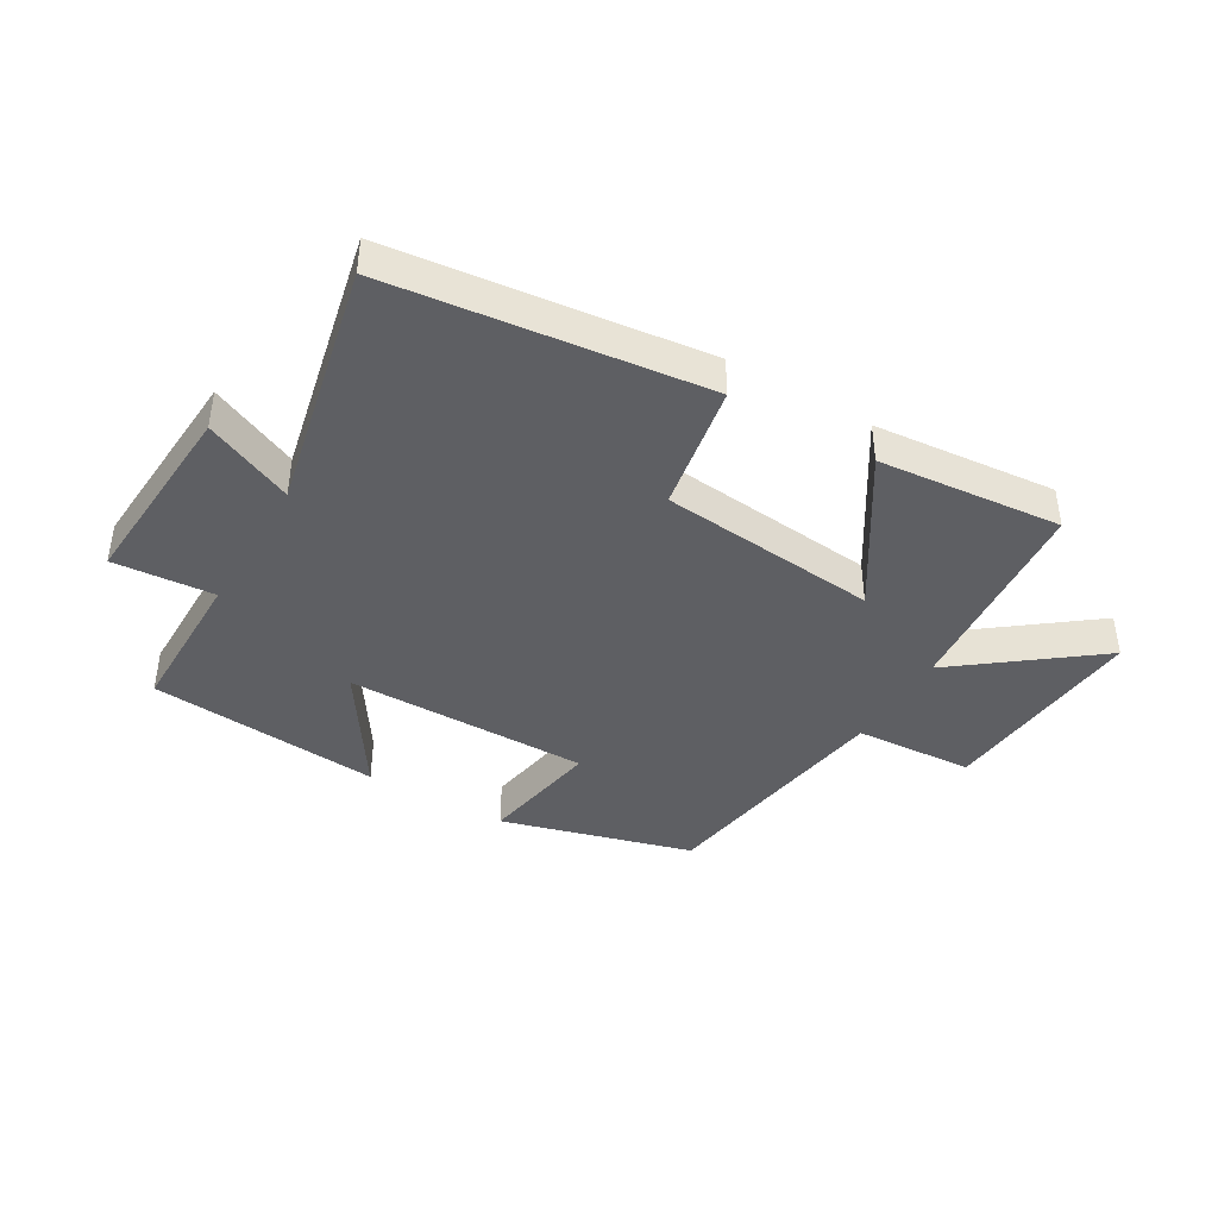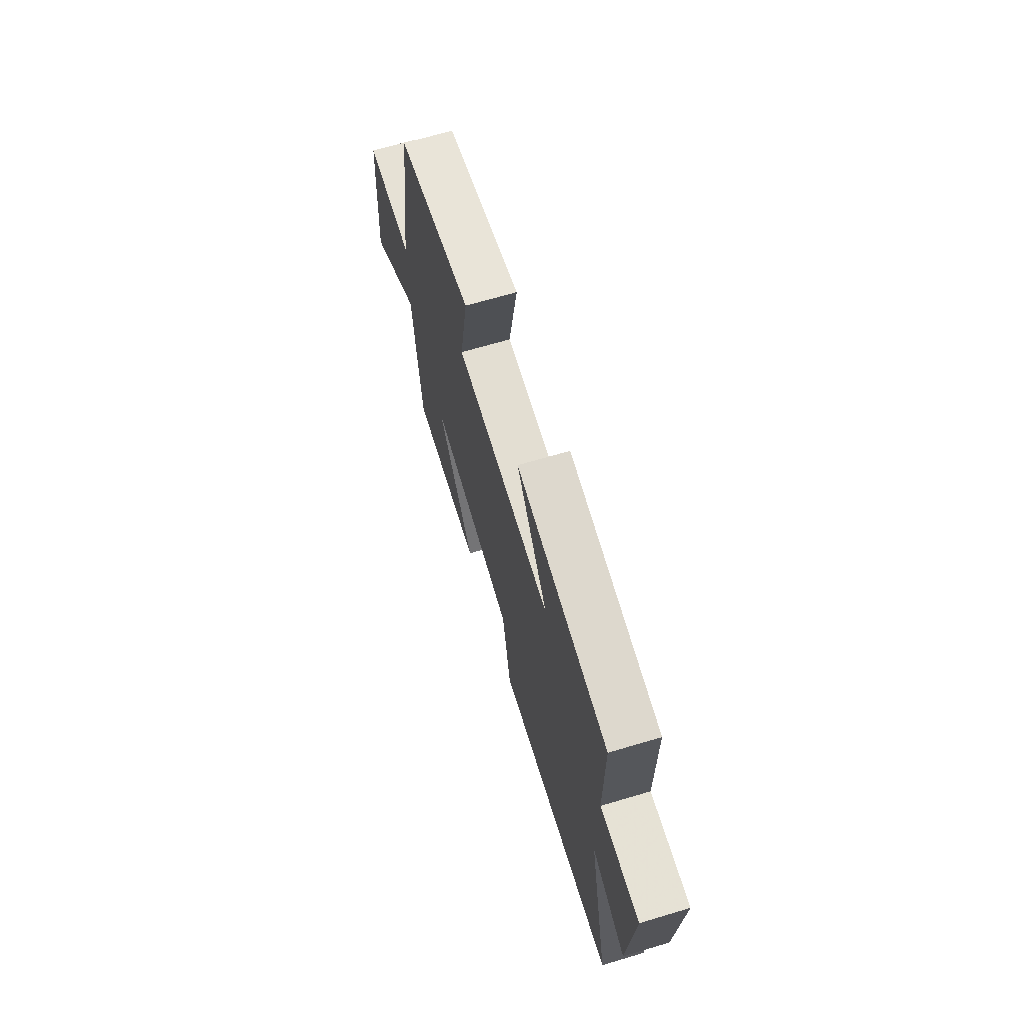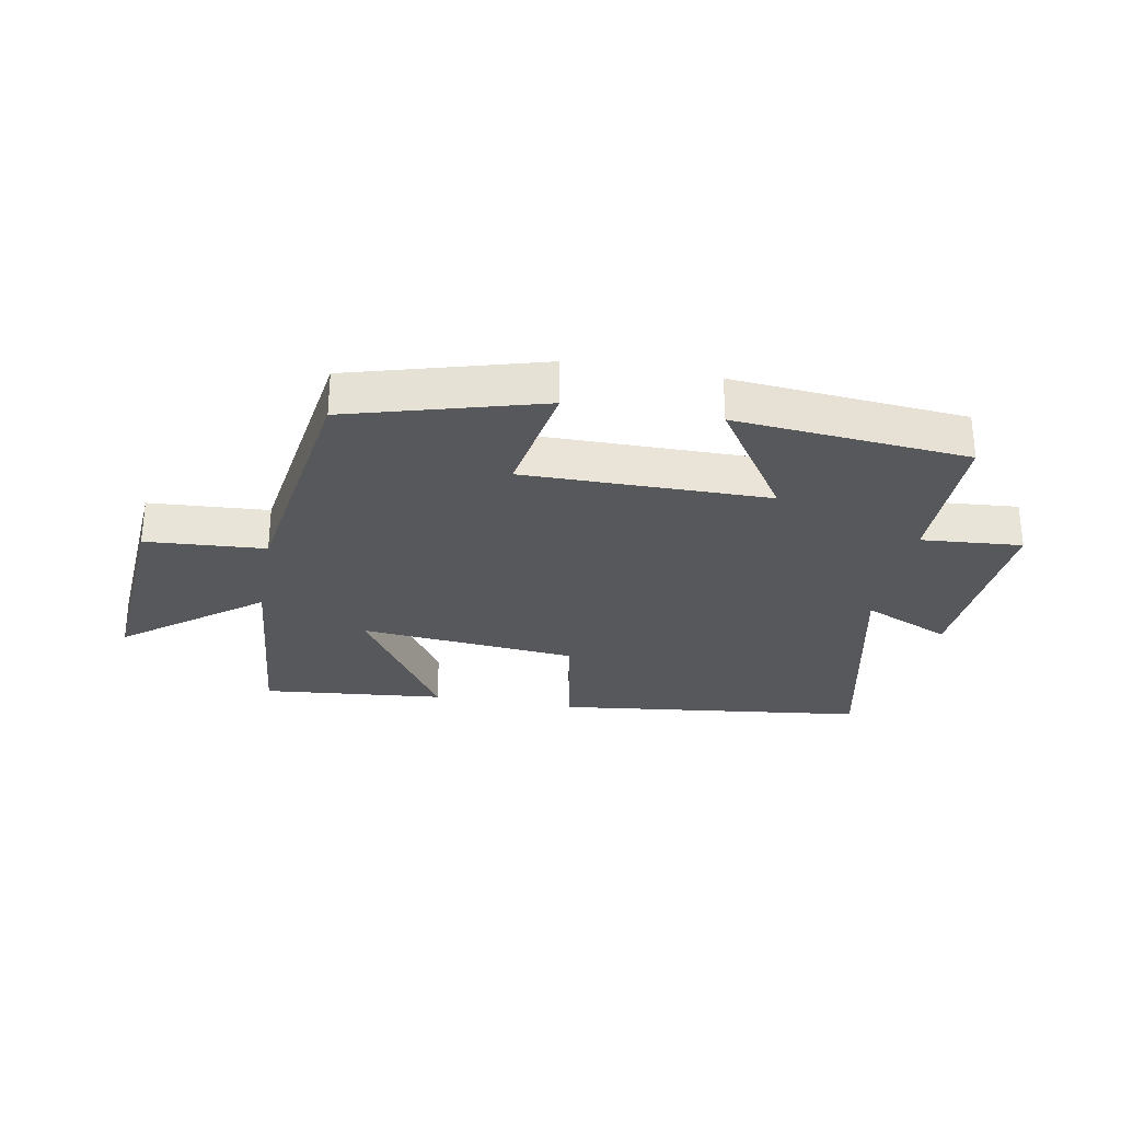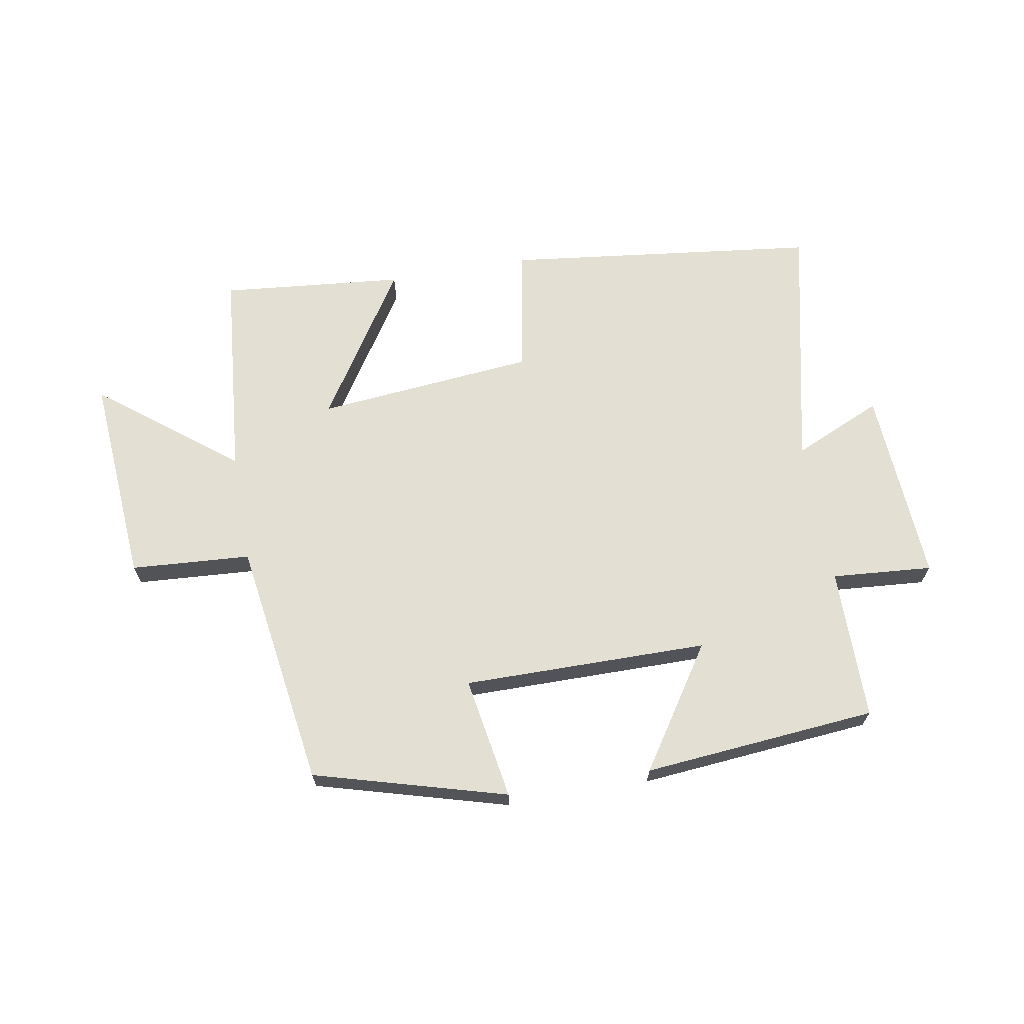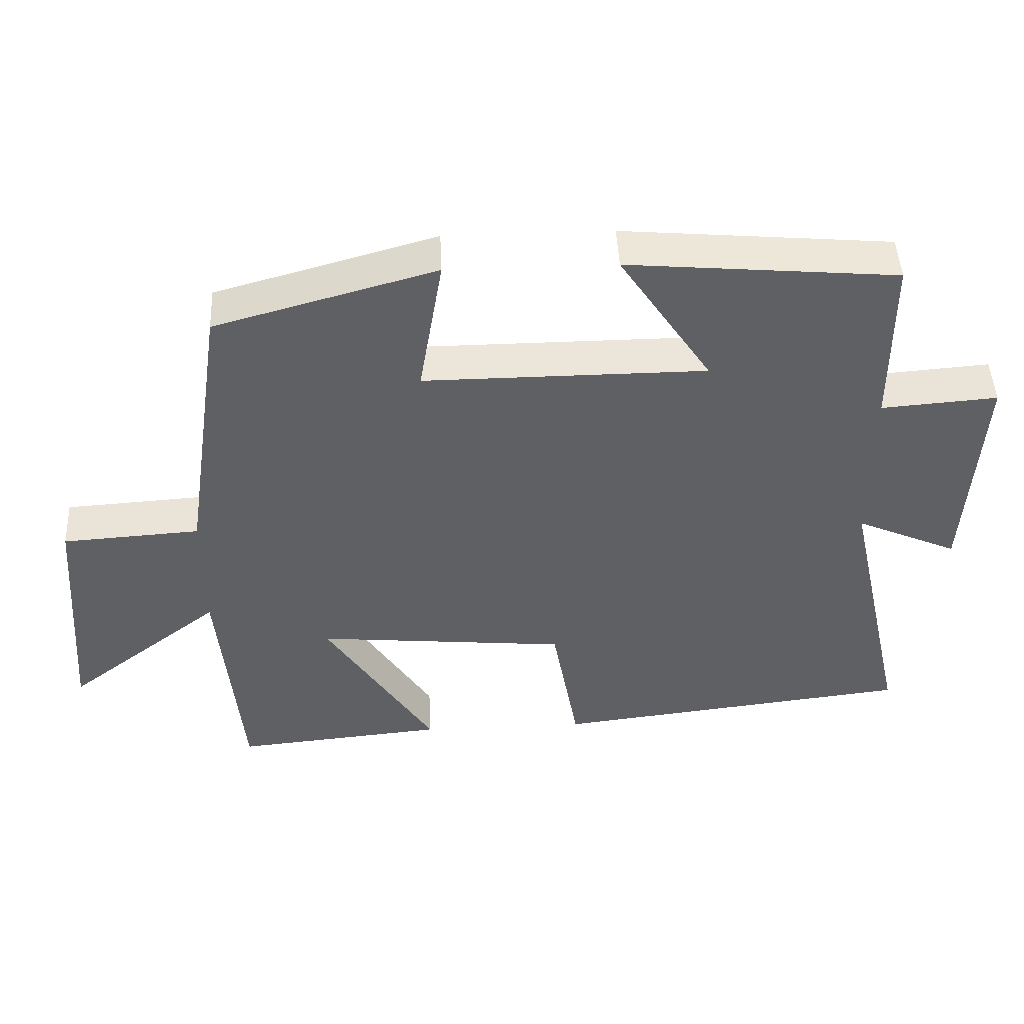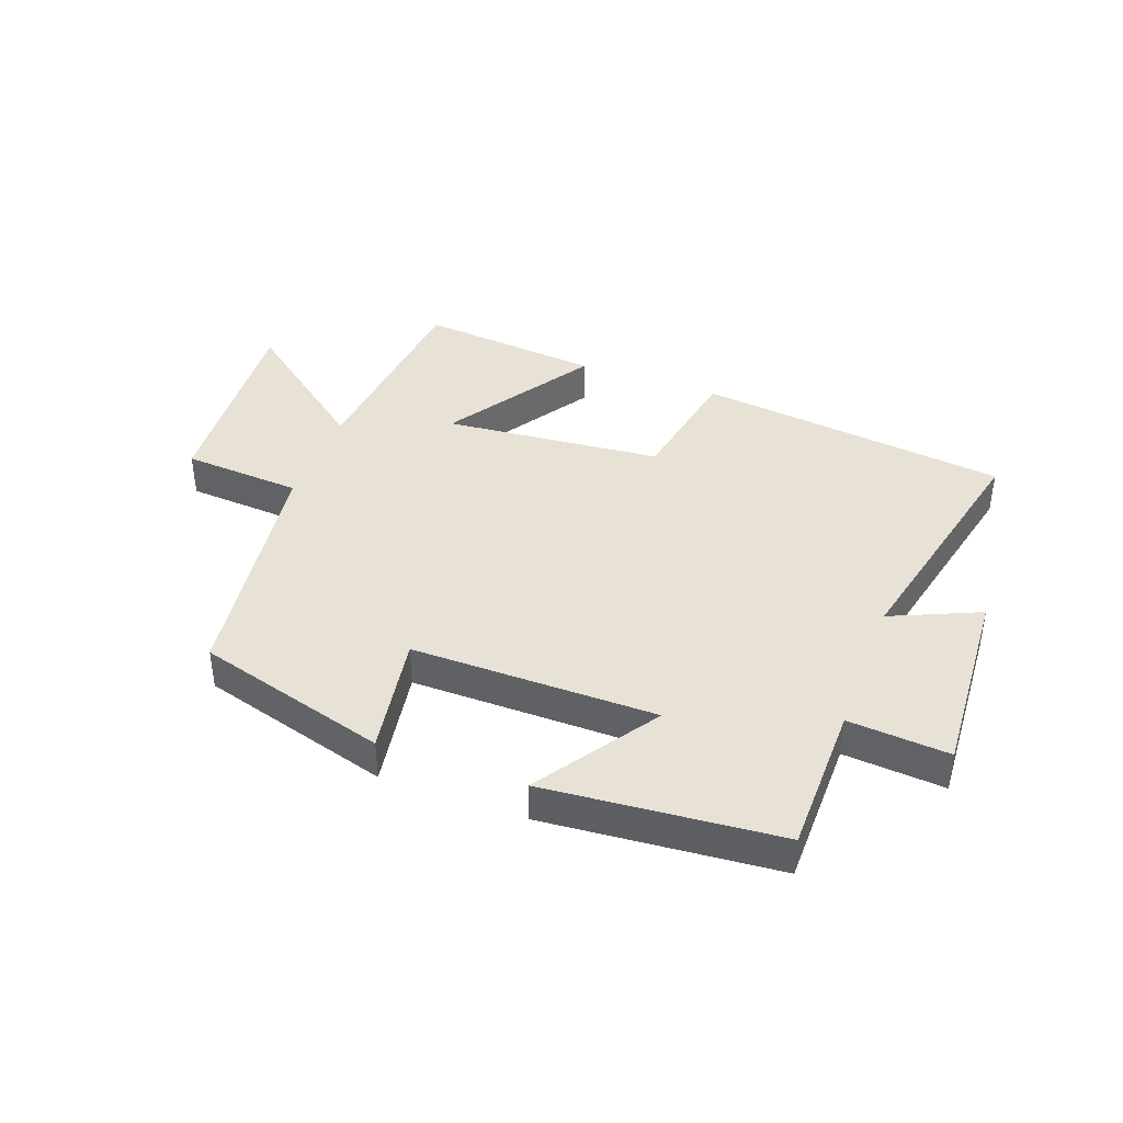
<metadata>
{"format":"obj","ext":"obj","renderer":"f3d","projection":"perspective","resolution":1024,"background":"white","views":[{"elev":-41.3,"azim":149.4,"up":"+Y"},{"elev":67.7,"azim":73.4,"up":"+Z"},{"elev":-28.6,"azim":-10.4,"up":"+Y"},{"elev":67.0,"azim":-9.9,"up":"+Y"},{"elev":47.0,"azim":-2.6,"up":"+Z"},{"elev":40.3,"azim":20.5,"up":"+Y"}]}
</metadata>
<code>
v 0.591 0.07 -0.438
v 0.076 0.07 -0.5
v 0.038 0.07 -0.29
v -0.322 0.07 -0.256
v -0.166 0.07 -0.5
v -0.468 0.07 -0.529
v -0.5 0.07 -0.182
v -0.723 0.07 -0.355
v -0.697 0.07 -0.009
v -0.5 0.07 0.004
v -0.44 0.07 0.411
v -0.124 0.07 0.5
v -0.158 0.07 0.298
v 0.246 0.07 0.3
v 0.114 0.07 0.5
v 0.499 0.07 0.466
v 0.5 0.07 0.216
v 0.666 0.07 0.229
v 0.646 0.07 -0.093
v 0.5 0.07 -0.028
v 0.591 0 -0.438
v 0.076 0 -0.5
v 0.038 0 -0.29
v -0.322 0 -0.256
v -0.166 0 -0.5
v -0.468 0 -0.529
v -0.5 0 -0.182
v -0.723 0 -0.355
v -0.697 0 -0.009
v -0.5 0 0.004
v -0.44 0 0.411
v -0.124 0 0.5
v -0.158 0 0.298
v 0.246 0 0.3
v 0.114 0 0.5
v 0.499 0 0.466
v 0.5 0 0.216
v 0.666 0 0.229
v 0.646 0 -0.093
v 0.5 0 -0.028
f 17 18 19 20
f 15 16 17 20
f 14 15 20
f 13 14 20 1
f 10 11 12 13
f 10 13 1
f 7 8 9 10
f 4 5 6 7
f 3 4 7 10
f 1 2 3
f 1 3 10
f 40 39 38 37
f 40 37 36 35
f 40 35 34
f 21 40 34 33
f 33 32 31 30
f 21 33 30
f 30 29 28 27
f 27 26 25 24
f 30 27 24 23
f 23 22 21
f 30 23 21
f 1 21 22 2
f 2 22 23 3
f 3 23 24 4
f 4 24 25 5
f 5 25 26 6
f 6 26 27 7
f 7 27 28 8
f 8 28 29 9
f 9 29 30 10
f 10 30 31 11
f 11 31 32 12
f 12 32 33 13
f 13 33 34 14
f 14 34 35 15
f 15 35 36 16
f 16 36 37 17
f 17 37 38 18
f 18 38 39 19
f 19 39 40 20
f 20 40 21 1

</code>
